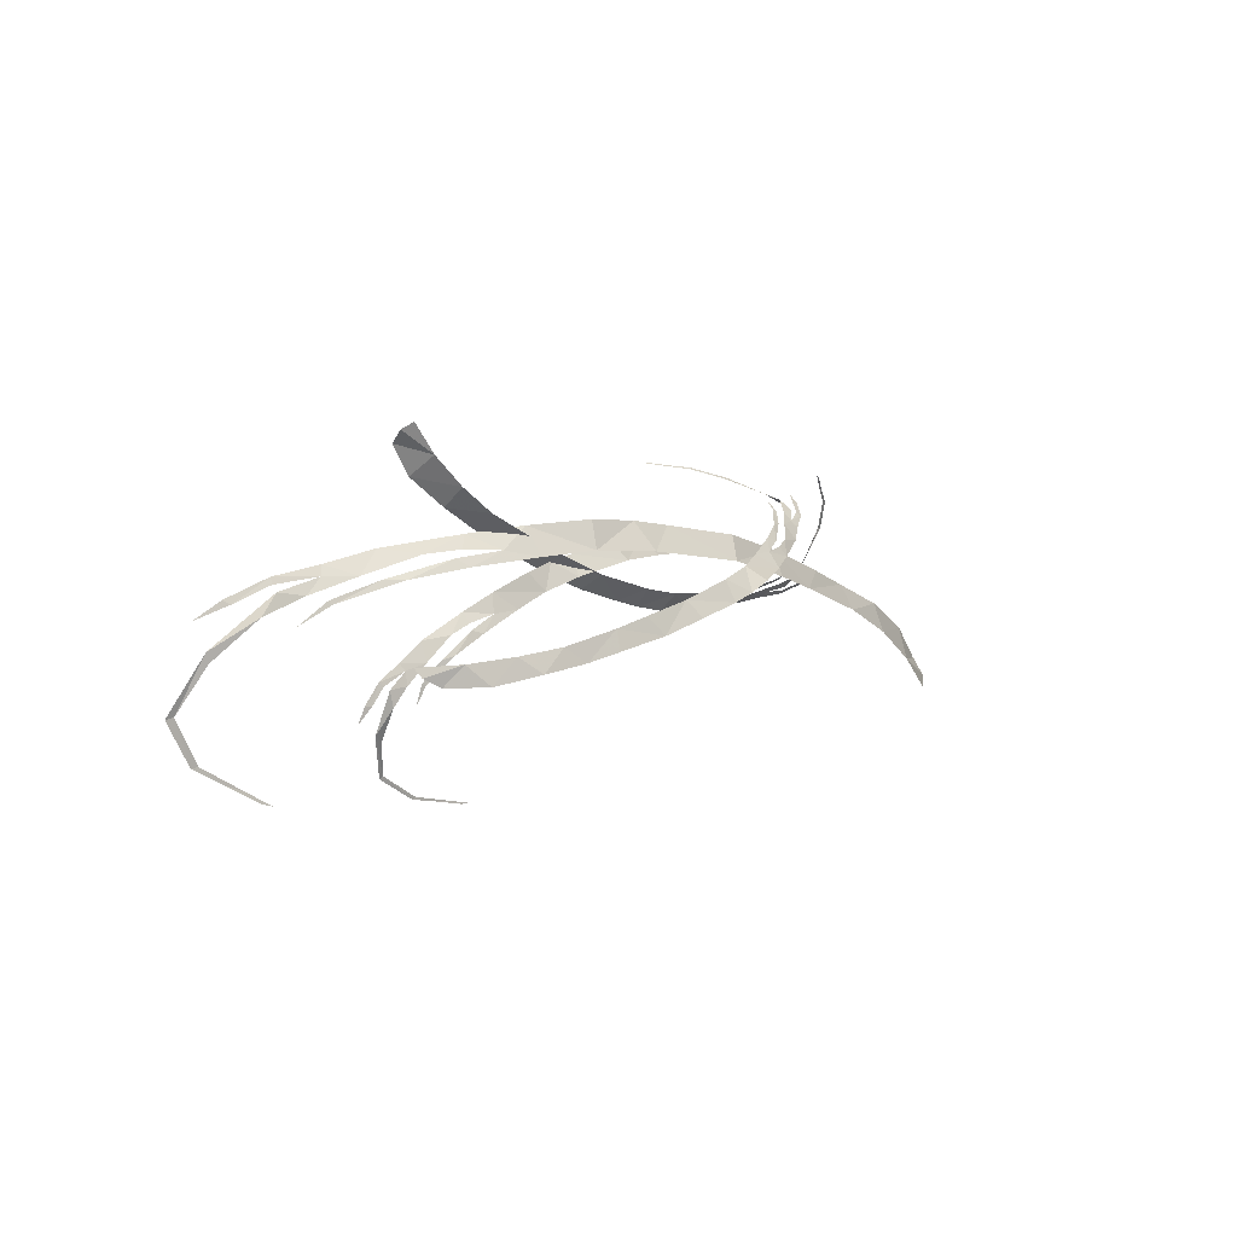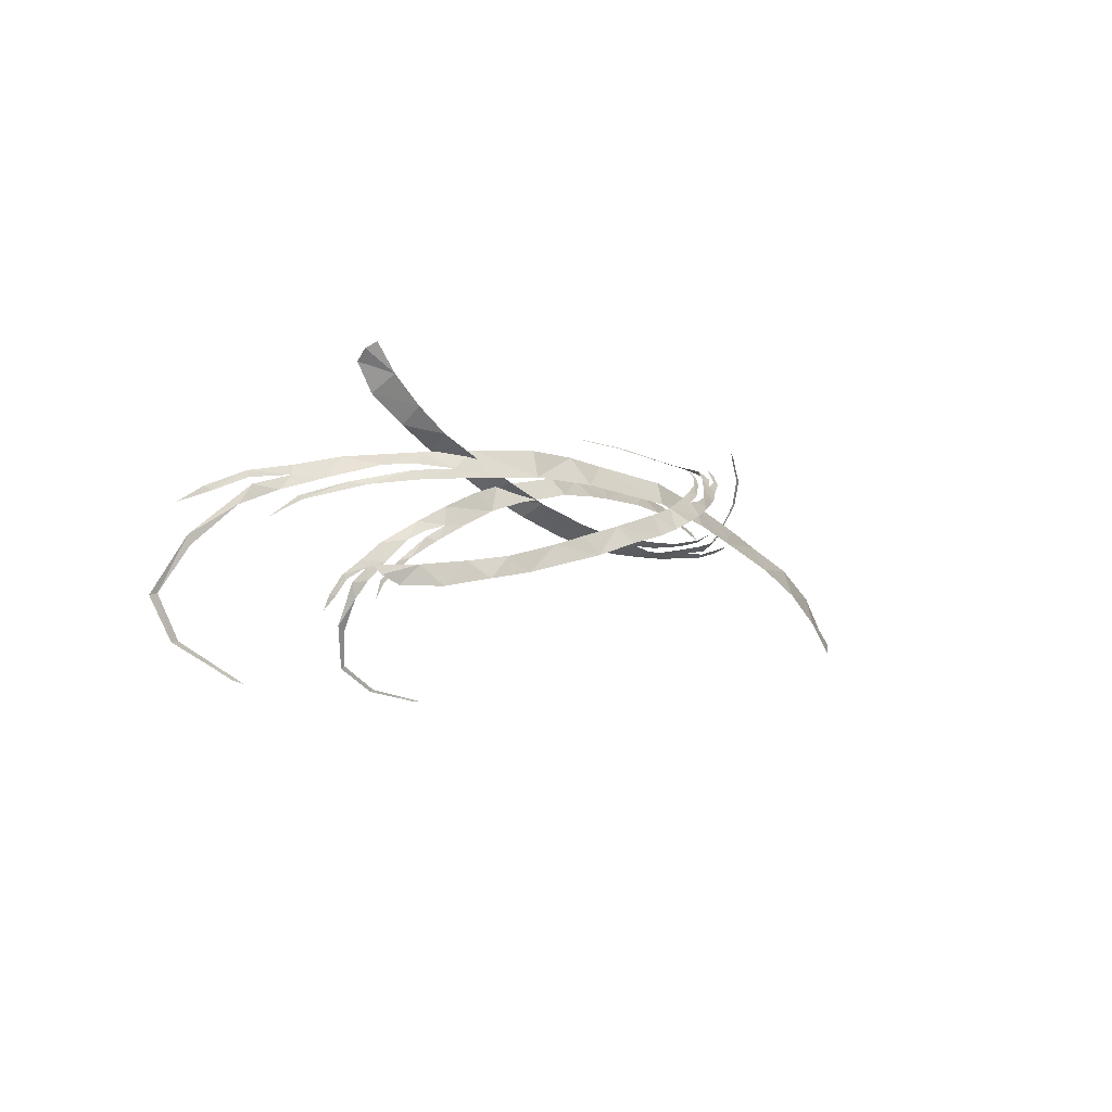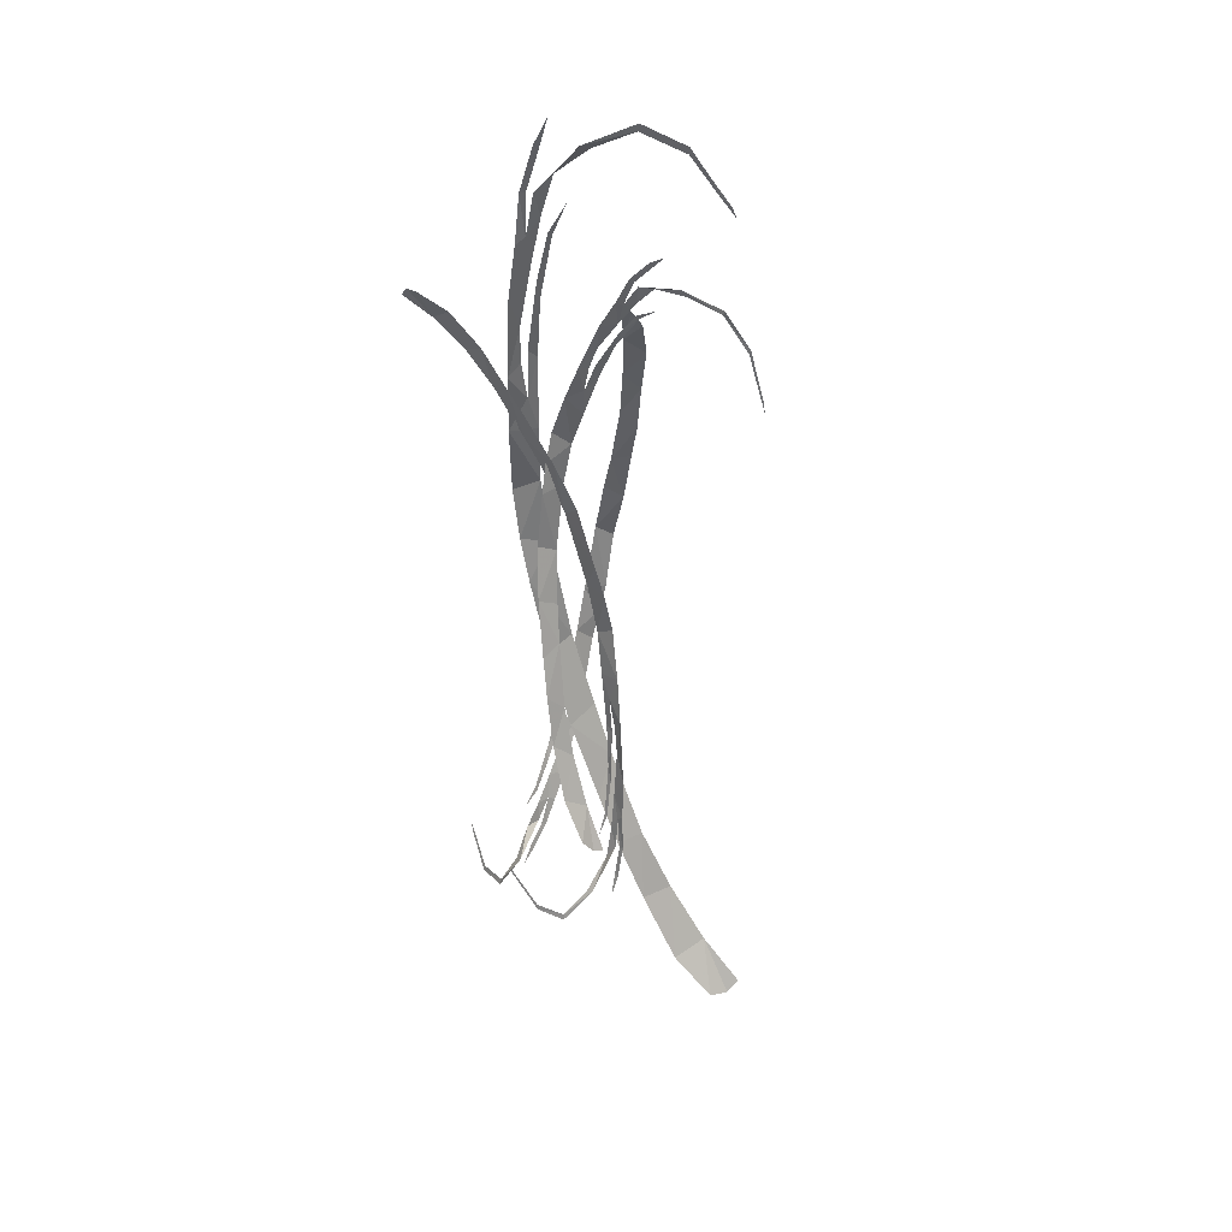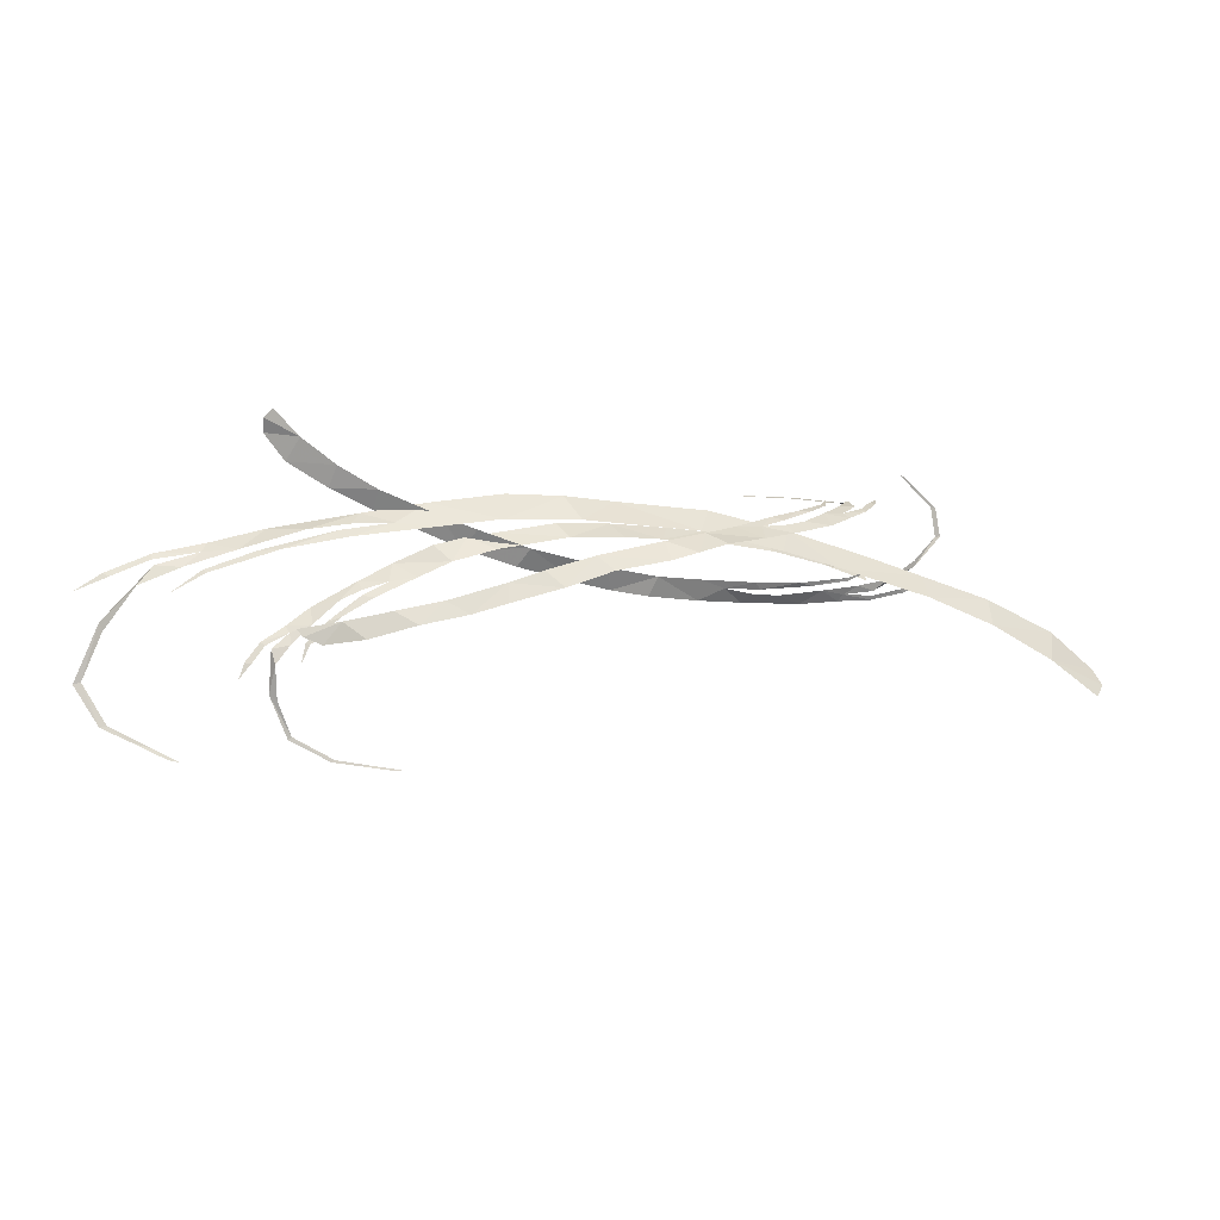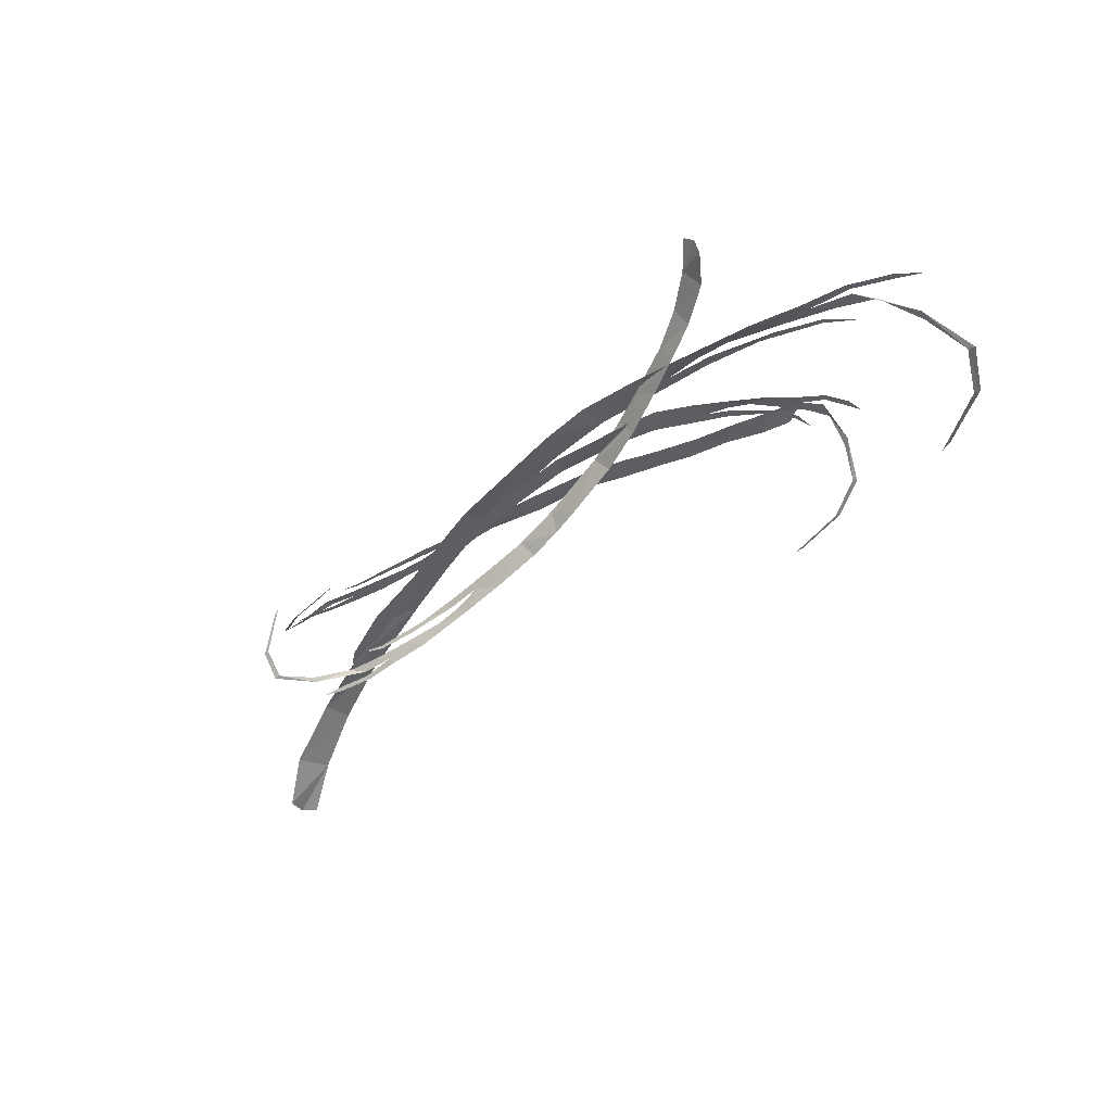
<metadata>
{"format":"obj","ext":"obj","renderer":"f3d","projection":"perspective","resolution":1024,"background":"white","views":[{"elev":-2.6,"azim":-58.4,"up":"+Y"},{"elev":-10.0,"azim":-58.9,"up":"+Y"},{"elev":-68.5,"azim":-81.0,"up":"+Z"},{"elev":-18.5,"azim":-22.6,"up":"+Y"},{"elev":-63.9,"azim":-133.5,"up":"+Z"}]}
</metadata>
<code>
v -195.7 -69.81 -11.54
v -191.6 -58.43 -8.046
v -194.2 -57.5 -9.102
v -126.1 -125.5 -24.69
v -141.8 -123.7 -28.55
v -131.9 -126 -26.2
v -150.6 -124 -30.7
v -166.4 -120.9 -33.89
v -168.4 -122.4 -34.55
v -230 -79.83 -24.9
v -223.6 -70.24 -20.69
v -227.7 -69.85 -22.41
v 176.6 22.92 19.38
v 174.7 29.09 16.1
v 142.9 28.72 22.08
v 165 35.28 11.04
v -219.4 -56.69 -19.26
v -216.6 -59.08 -17.86
v -203 -50.39 -13.62
v -205.6 -45.92 -15.95
v 132.7 42.38 13.48
v 105.6 31.84 24.61
v 93.63 43.34 17.49
v 69.88 32.01 25.25
v 58.48 41.63 17.21
v 24.69 27.88 27.47
v 31.08 39.57 19.04
v -9.25 35.98 20.63
v -2.538 24.68 29.62
v -39.43 19.2 30.17
v -45.98 30.22 22.77
v -193.1 -108.5 -36.42
v -195.1 -110.3 -37.44
v -210.2 -86.29 -28.72
v -205.1 -89.35 -28.21
v -210.3 -70.77 -16.06
v -213.2 -61.08 -16.4
v -202.5 -58.65 -12.46
v -190.9 -45.56 -7.916
v -191.4 -33.3 -11.56
v -176 -29.9 -2.333
v -165.5 -16.39 -2.053
v -163.5 -22.76 1.861
v -148.4 -17.28 7.302
v -146.3 -4.602 5.382
v -82.6 20.77 17.07
v -84.98 6.833 24.34
v -102.3 15.35 15.86
v -112.2 -3.128 18.81
v -123.1 7.762 13.75
v -132 -14.1 12.93
v -157 -28.52 6.904
v -164.3 -27.04 3.28
v -175.5 -41.4 0.3047
v -183.3 -44.16 -3.712
v 172.8 25.78 32.49
v 155 18.5 30.55
v 156.3 17.11 29.22
v 191.1 91.92 42.96
v 202.1 85.86 39
v 196.5 90.48 41.92
v 209.9 83.4 37.39
v 219.3 76.33 33.5
v 222.8 76.77 33.59
v 215.3 23.4 25.47
v 197.7 18.05 24.94
v 201 16.65 23.28
v -225.7 83.5 8.796
v -230.2 79.05 3.023
v -208.4 67.2 9.747
v -228.3 72.17 -4.196
v 178.1 9.631 20.1
v 178.3 12.03 22.4
v 156.3 9.825 22.08
v 153.9 6.16 17.97
v -213.4 55.48 -4.102
v -185.1 51.55 11.85
v -186.9 40.52 0.4
v -158.9 38.94 13.45
v -158.5 29.59 1.965
v -121.2 25.79 18.73
v -136.4 21.21 5.423
v -102.7 9.48 9.732
v -97.95 18.23 23
v -64.2 9.226 27.07
v -69.33 0.4443 15.42
v 225.8 58.69 26.41
v 229.8 59.47 26.32
v 209.6 35.56 24.19
v 209.1 39.41 25.89
v 186.6 22.22 29.12
v 177.6 14.37 24.56
v 165.2 15.65 26.84
v 139.5 9.538 24.9
v 126.9 1.304 16.02
v 107.9 2.576 22.68
v 84.11 -3.433 16.59
v 88.55 1.082 23.05
v 68.7 1.467 25.23
v 53.05 -6.473 17.71
v -28.71 -4.522 15.4
v -13.46 3.263 28.51
v -7.214 -7.275 17.28
v 20.7 1.879 28.6
v 18.06 -8.734 19.32
v 50.56 3.88 28.6
v 88.46 6.53 30.15
v 93.53 3.621 26.31
v 119.9 10.45 30.28
v 130.5 10.45 27.98
v 141 71.22 29.93
v 132.3 63.16 39.57
v 135.1 62.41 40.63
v 109 97.69 -46.92
v 124.5 97.19 -42.12
v 115 98.35 -46.07
v 133.4 97.96 -40.48
v 148.1 96.79 -34.3
v 150.6 97.97 -35.11
v 182.1 78.97 26.36
v 171.3 72.23 34.18
v 176 71.87 34.95
v -199.7 -48.62 -10.48
v -196.6 -54.51 -6.803
v -176.7 -46.52 7.695
v -185.6 -59.89 -1.348
v 163.9 61.59 44.31
v 161 63.6 42.24
v 144.6 56.4 46.8
v 147.9 52.36 49.93
v -163.7 -59.11 17.22
v -150.1 -41.78 24.95
v -136.6 -51.8 34.21
v -122.5 -35.83 38.14
v -108.2 -44.85 45.19
v -87.9 -24.3 52.21
v -87.78 -38.01 54.36
v -56.61 -27.97 66.76
v -67.67 -16.46 60.59
v -37.89 -5.955 69.66
v -28.33 -16.59 76.47
v 169 90.45 -16.38
v 171.8 91.74 -17.71
v 171.1 79.15 11.93
v 167.2 80.93 7.975
v 156.7 72.44 31.72
v 157.4 65.22 40.29
v 144.9 63.25 40.71
v 129 53.08 49.69
v 130.2 42.08 57.52
v 109.1 40.83 60.13
v 97.8 28.71 67.33
v 94.02 35 63.83
v 76.06 30.55 65.98
v 73.55 19.53 74.23
v 7.64 -5.674 78.64
v 5.828 8.641 72.6
v 25.36 1.243 80.6
v 34.34 18.51 71.12
v 45.27 9.662 80.73
v 57.43 27.79 65.97
v 85.53 40.55 59.86
v 94.18 39.04 61.5
v 108.7 50.81 52.33
v 118.9 52.53 50.53
v -273 -28.39 -32.68
v -253.6 -15.81 -23.86
v -255.4 -13.5 -25.28
v -253.5 -124.1 -64.34
v -270.2 -115.4 -70.4
v -261.2 -122.3 -67.05
v -281.3 -112.2 -74.18
v -296.6 -102 -78.9
v -301 -103 -80.43
v -326.6 -26.71 -57.37
v -306.8 -17.36 -47.9
v -311.1 -15.11 -50.55
v 320.2 -52.79 64.53
v 327 -43.78 61.53
v 283.8 -33.11 68.06
v 324.2 -31.57 55.45
v -283.8 -1.785 -41.41
v -283.8 -6.051 -39.93
v -256 -0.5583 -30.23
v -252.7 6.433 -32.43
v 291.3 -10.72 59.09
v 239.1 -15.45 70.29
v 241.1 4.609 62.69
v 193.2 -1.983 68.97
v 193.7 15.6 59.51
v 128.9 9.353 68.03
v 155.2 22.98 59.77
v 98.04 33.27 58.39
v 89.02 15.16 68.43
v 34.11 21.88 65.17
v 42.49 39.36 57.38
v -313.9 -75.82 -80.51
v -318.5 -77.25 -82.67
v -308.5 -41.91 -63.62
v -306.2 -47.8 -63.48
v -291.8 -23.6 -40.48
v -282.5 -10.06 -38.21
v -266.7 -11.45 -31.05
v -235.7 0.4178 -19.7
v -219 16.75 -21.28
v -197.4 14.18 -5.843
v -166 27.51 -0.6296
v -173.1 18.12 3.238
v -147.9 18.79 13.79
v -127.7 34.47 15.02
v -15.52 41.68 43.85
v -39.23 23.81 50
v -47.68 42.25 39.17
v -85.93 21.95 37.16
v -83.98 40.59 32.44
v -124.2 16.03 24
v -173.8 7.688 9.223
v -180.1 12.74 3.947
v -212.8 -1.047 -5.493
v -225.2 -1.194 -12.67
g model
f 1 2 3
f 4 5 6
f 6 5 7
f 5 8 7
f 7 8 9
f 10 11 12
f 13 14 15
f 14 16 15
f 12 11 17
f 11 18 17
f 18 19 17
f 17 19 20
f 16 21 15
f 15 21 22
f 21 23 22
f 22 23 24
f 23 25 24
f 24 25 26
f 25 27 26
f 27 28 26
f 26 28 29
f 29 28 30
f 28 31 30
f 8 32 9
f 9 32 33
f 33 32 34
f 32 35 34
f 35 36 34
f 34 36 37
f 36 38 37
f 37 38 19
f 38 39 19
f 19 39 20
f 20 39 40
f 39 41 40
f 40 41 42
f 41 43 42
f 43 44 42
f 42 44 45
f 31 46 30
f 30 46 47
f 46 48 47
f 47 48 49
f 48 50 49
f 50 45 49
f 49 45 51
f 45 44 51
f 51 44 52
f 44 53 52
f 52 53 54
f 53 55 54
f 54 55 2
f 2 55 3
f 3 2 1
f 6 5 4
f 7 5 6
f 7 8 5
f 9 8 7
f 12 11 10
f 15 14 13
f 15 16 14
f 17 11 12
f 17 18 11
f 17 19 18
f 20 19 17
f 15 21 16
f 22 21 15
f 22 23 21
f 24 23 22
f 24 25 23
f 26 25 24
f 26 27 25
f 26 28 27
f 29 28 26
f 30 28 29
f 30 31 28
f 9 32 8
f 33 32 9
f 34 32 33
f 34 35 32
f 34 36 35
f 37 36 34
f 37 38 36
f 19 38 37
f 19 39 38
f 20 39 19
f 40 39 20
f 40 41 39
f 42 41 40
f 42 43 41
f 42 44 43
f 45 44 42
f 30 46 31
f 47 46 30
f 47 48 46
f 49 48 47
f 49 50 48
f 49 45 50
f 51 45 49
f 51 44 45
f 52 44 51
f 52 53 44
f 54 53 52
f 54 55 53
f 2 55 54
f 3 55 2
f 56 57 58
f 59 60 61
f 61 60 62
f 60 63 62
f 62 63 64
f 65 66 67
f 68 69 70
f 69 71 70
f 67 66 72
f 66 73 72
f 73 74 72
f 72 74 75
f 71 76 70
f 70 76 77
f 76 78 77
f 77 78 79
f 78 80 79
f 79 80 81
f 80 82 81
f 82 83 81
f 81 83 84
f 84 83 85
f 83 86 85
f 63 87 64
f 64 87 88
f 88 87 89
f 87 90 89
f 90 91 89
f 89 91 92
f 91 93 92
f 92 93 74
f 93 94 74
f 74 94 75
f 75 94 95
f 94 96 95
f 95 96 97
f 96 98 97
f 98 99 97
f 97 99 100
f 86 101 85
f 85 101 102
f 101 103 102
f 102 103 104
f 103 105 104
f 105 100 104
f 104 100 106
f 100 99 106
f 106 99 107
f 99 108 107
f 107 108 109
f 108 110 109
f 109 110 57
f 57 110 58
f 58 57 56
f 61 60 59
f 62 60 61
f 62 63 60
f 64 63 62
f 67 66 65
f 70 69 68
f 70 71 69
f 72 66 67
f 72 73 66
f 72 74 73
f 75 74 72
f 70 76 71
f 77 76 70
f 77 78 76
f 79 78 77
f 79 80 78
f 81 80 79
f 81 82 80
f 81 83 82
f 84 83 81
f 85 83 84
f 85 86 83
f 64 87 63
f 88 87 64
f 89 87 88
f 89 90 87
f 89 91 90
f 92 91 89
f 92 93 91
f 74 93 92
f 74 94 93
f 75 94 74
f 95 94 75
f 95 96 94
f 97 96 95
f 97 98 96
f 97 99 98
f 100 99 97
f 85 101 86
f 102 101 85
f 102 103 101
f 104 103 102
f 104 105 103
f 104 100 105
f 106 100 104
f 106 99 100
f 107 99 106
f 107 108 99
f 109 108 107
f 109 110 108
f 57 110 109
f 58 110 57
f 111 112 113
f 114 115 116
f 116 115 117
f 115 118 117
f 117 118 119
f 120 121 122
f 123 124 125
f 124 126 125
f 122 121 127
f 121 128 127
f 128 129 127
f 127 129 130
f 126 131 125
f 125 131 132
f 131 133 132
f 132 133 134
f 133 135 134
f 134 135 136
f 135 137 136
f 137 138 136
f 136 138 139
f 139 138 140
f 138 141 140
f 118 142 119
f 119 142 143
f 143 142 144
f 142 145 144
f 145 146 144
f 144 146 147
f 146 148 147
f 147 148 129
f 148 149 129
f 129 149 130
f 130 149 150
f 149 151 150
f 150 151 152
f 151 153 152
f 153 154 152
f 152 154 155
f 141 156 140
f 140 156 157
f 156 158 157
f 157 158 159
f 158 160 159
f 160 155 159
f 159 155 161
f 155 154 161
f 161 154 162
f 154 163 162
f 162 163 164
f 163 165 164
f 164 165 112
f 112 165 113
f 113 112 111
f 116 115 114
f 117 115 116
f 117 118 115
f 119 118 117
f 122 121 120
f 125 124 123
f 125 126 124
f 127 121 122
f 127 128 121
f 127 129 128
f 130 129 127
f 125 131 126
f 132 131 125
f 132 133 131
f 134 133 132
f 134 135 133
f 136 135 134
f 136 137 135
f 136 138 137
f 139 138 136
f 140 138 139
f 140 141 138
f 119 142 118
f 143 142 119
f 144 142 143
f 144 145 142
f 144 146 145
f 147 146 144
f 147 148 146
f 129 148 147
f 129 149 148
f 130 149 129
f 150 149 130
f 150 151 149
f 152 151 150
f 152 153 151
f 152 154 153
f 155 154 152
f 140 156 141
f 157 156 140
f 157 158 156
f 159 158 157
f 159 160 158
f 159 155 160
f 161 155 159
f 161 154 155
f 162 154 161
f 162 163 154
f 164 163 162
f 164 165 163
f 112 165 164
f 113 165 112
f 166 167 168
f 169 170 171
f 171 170 172
f 170 173 172
f 172 173 174
f 175 176 177
f 178 179 180
f 179 181 180
f 177 176 182
f 176 183 182
f 183 184 182
f 182 184 185
f 181 186 180
f 180 186 187
f 186 188 187
f 187 188 189
f 188 190 189
f 189 190 191
f 190 192 191
f 192 193 191
f 191 193 194
f 194 193 195
f 193 196 195
f 173 197 174
f 174 197 198
f 198 197 199
f 197 200 199
f 200 201 199
f 199 201 202
f 201 203 202
f 202 203 184
f 203 204 184
f 184 204 185
f 185 204 205
f 204 206 205
f 205 206 207
f 206 208 207
f 208 209 207
f 207 209 210
f 196 211 195
f 195 211 212
f 211 213 212
f 212 213 214
f 213 215 214
f 215 210 214
f 214 210 216
f 210 209 216
f 216 209 217
f 209 218 217
f 217 218 219
f 218 220 219
f 219 220 167
f 167 220 168
f 168 167 166
f 171 170 169
f 172 170 171
f 172 173 170
f 174 173 172
f 177 176 175
f 180 179 178
f 180 181 179
f 182 176 177
f 182 183 176
f 182 184 183
f 185 184 182
f 180 186 181
f 187 186 180
f 187 188 186
f 189 188 187
f 189 190 188
f 191 190 189
f 191 192 190
f 191 193 192
f 194 193 191
f 195 193 194
f 195 196 193
f 174 197 173
f 198 197 174
f 199 197 198
f 199 200 197
f 199 201 200
f 202 201 199
f 202 203 201
f 184 203 202
f 184 204 203
f 185 204 184
f 205 204 185
f 205 206 204
f 207 206 205
f 207 208 206
f 207 209 208
f 210 209 207
f 195 211 196
f 212 211 195
f 212 213 211
f 214 213 212
f 214 215 213
f 214 210 215
f 216 210 214
f 216 209 210
f 217 209 216
f 217 218 209
f 219 218 217
f 219 220 218
f 167 220 219
f 168 220 167

</code>
